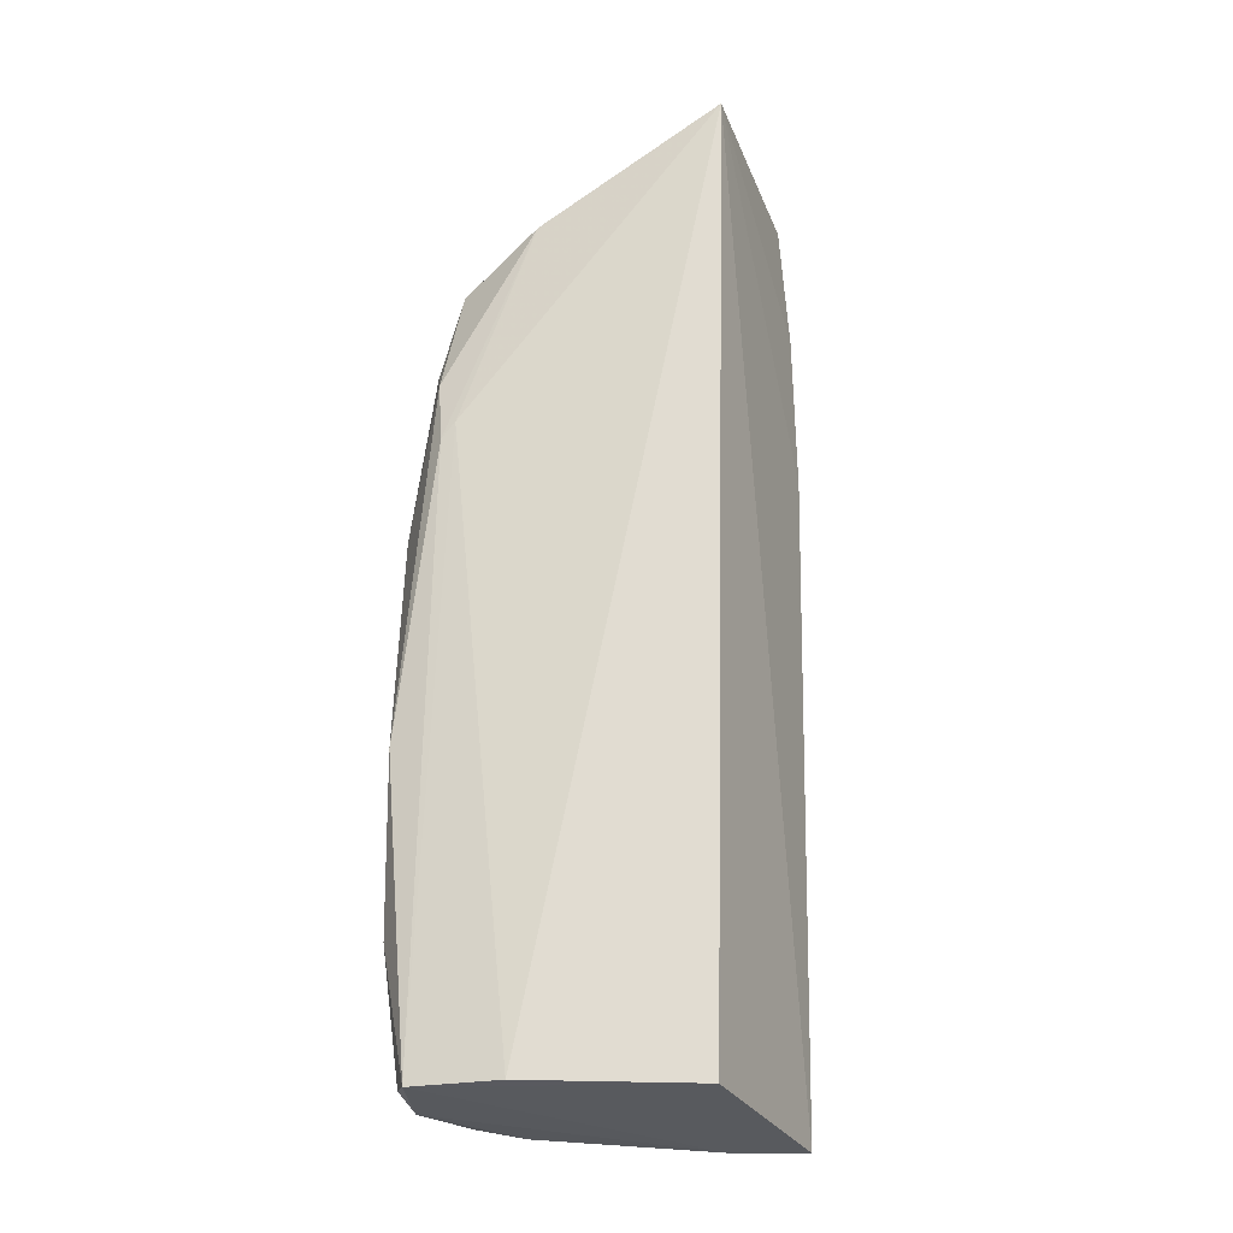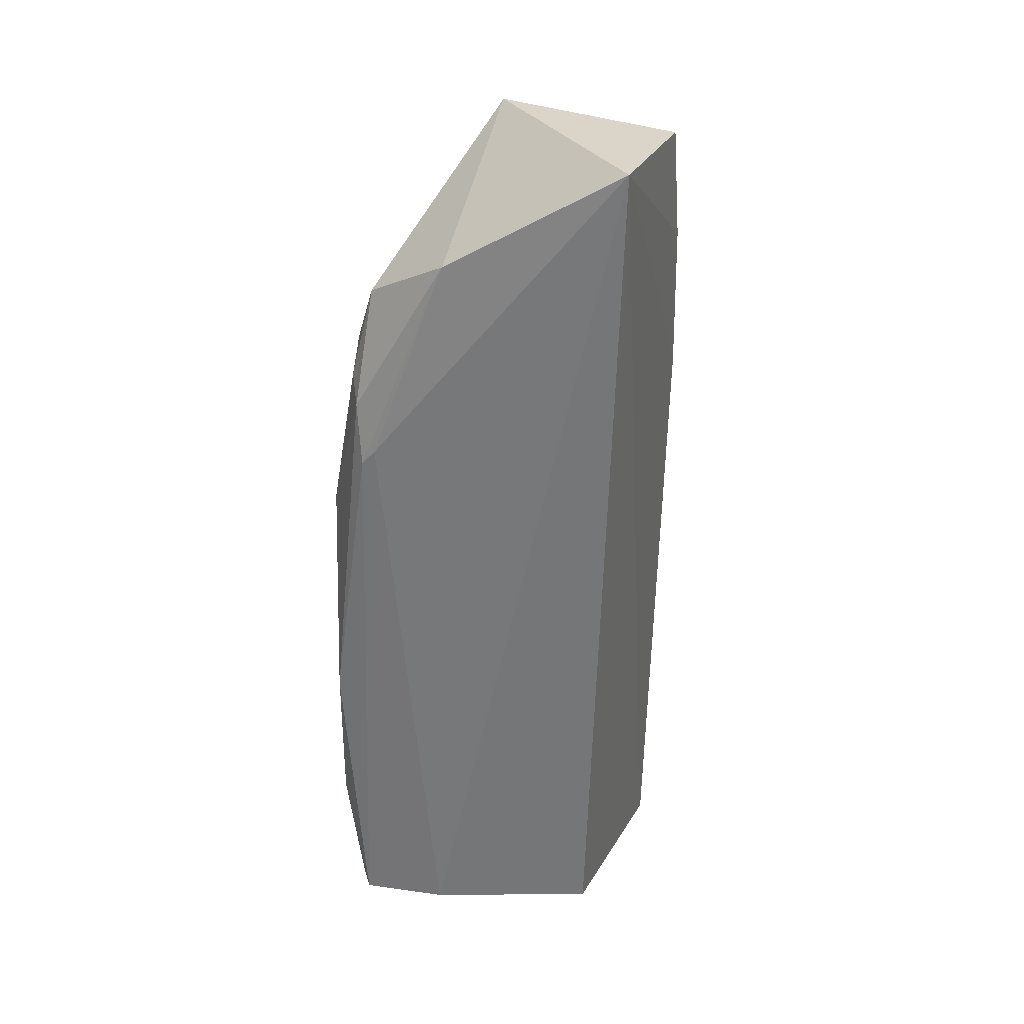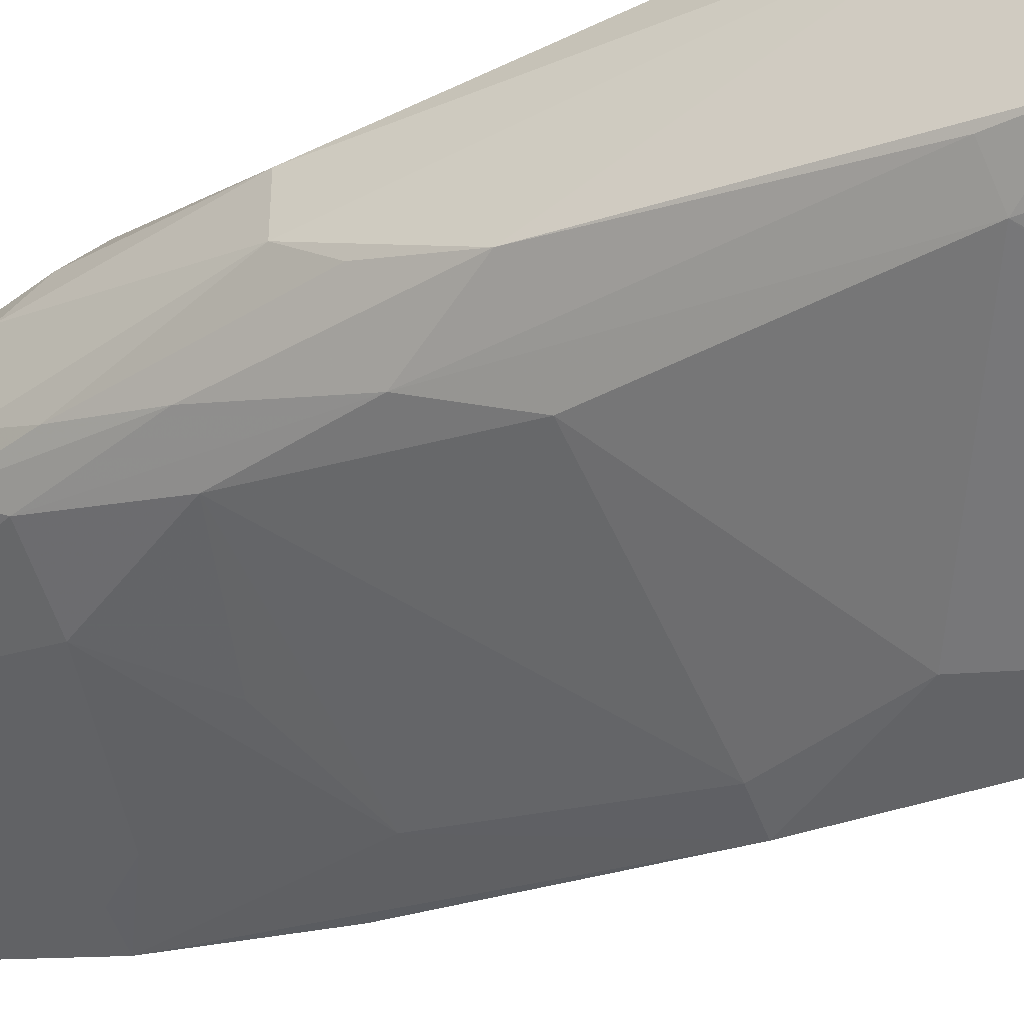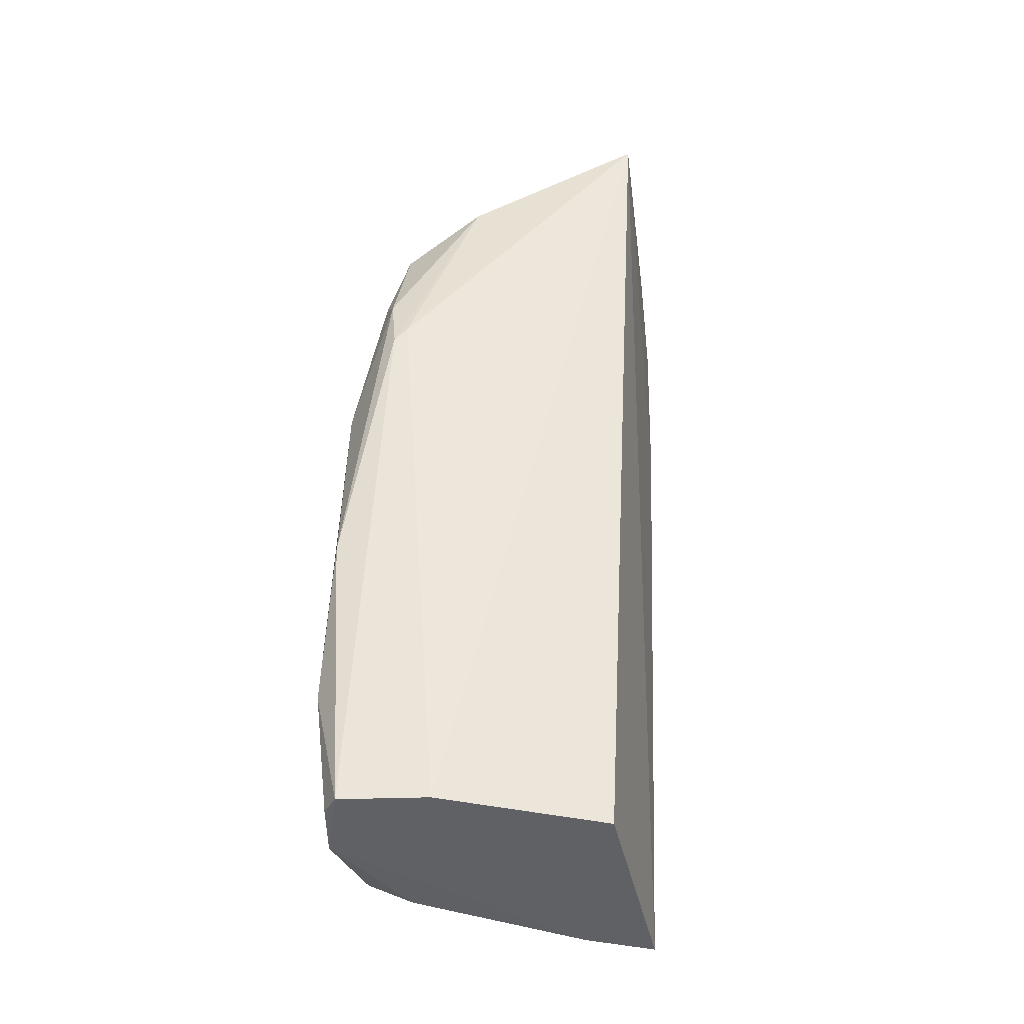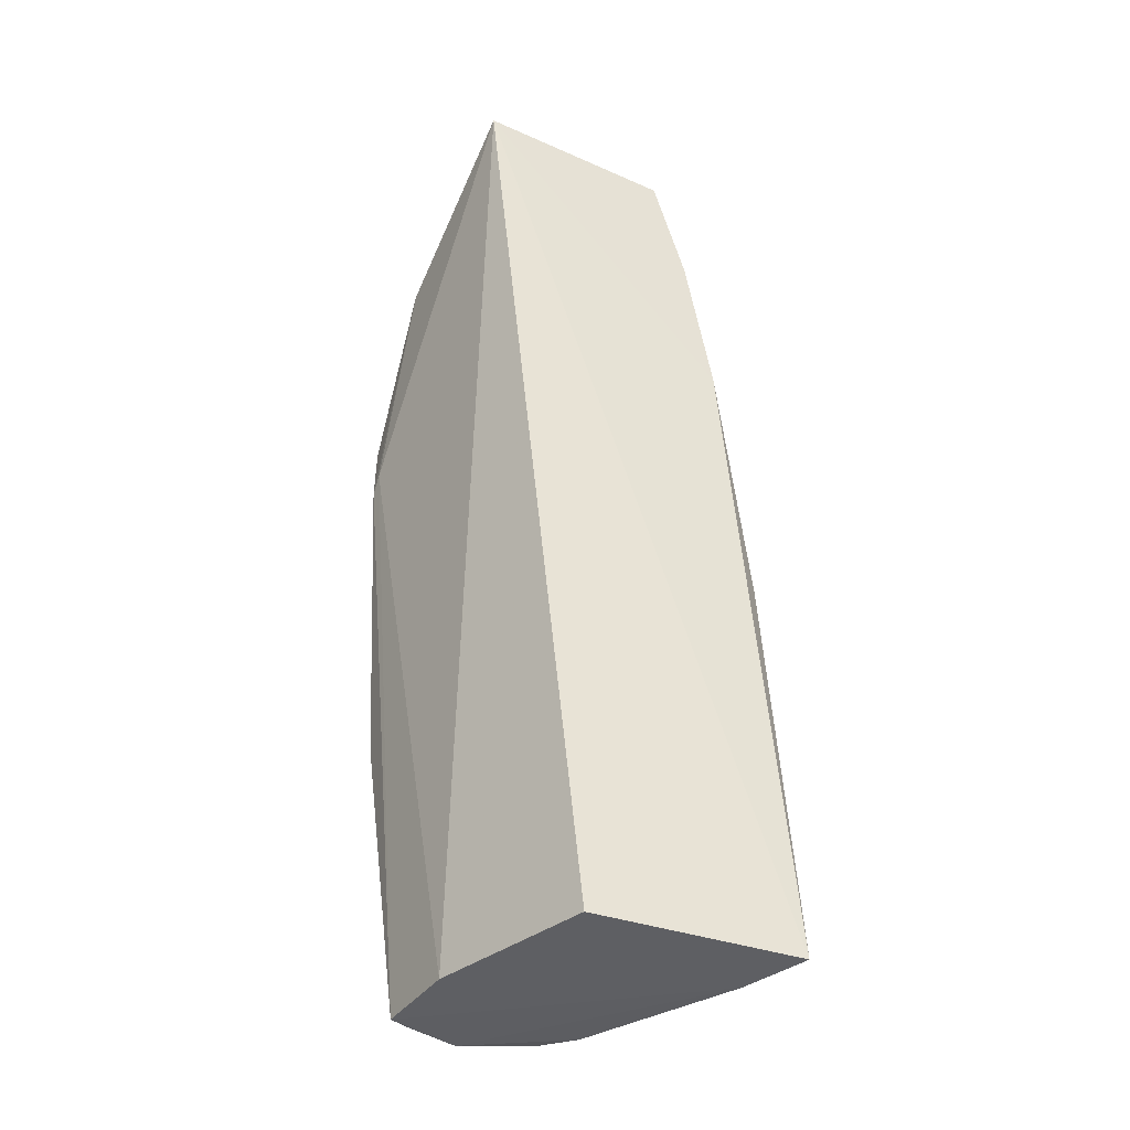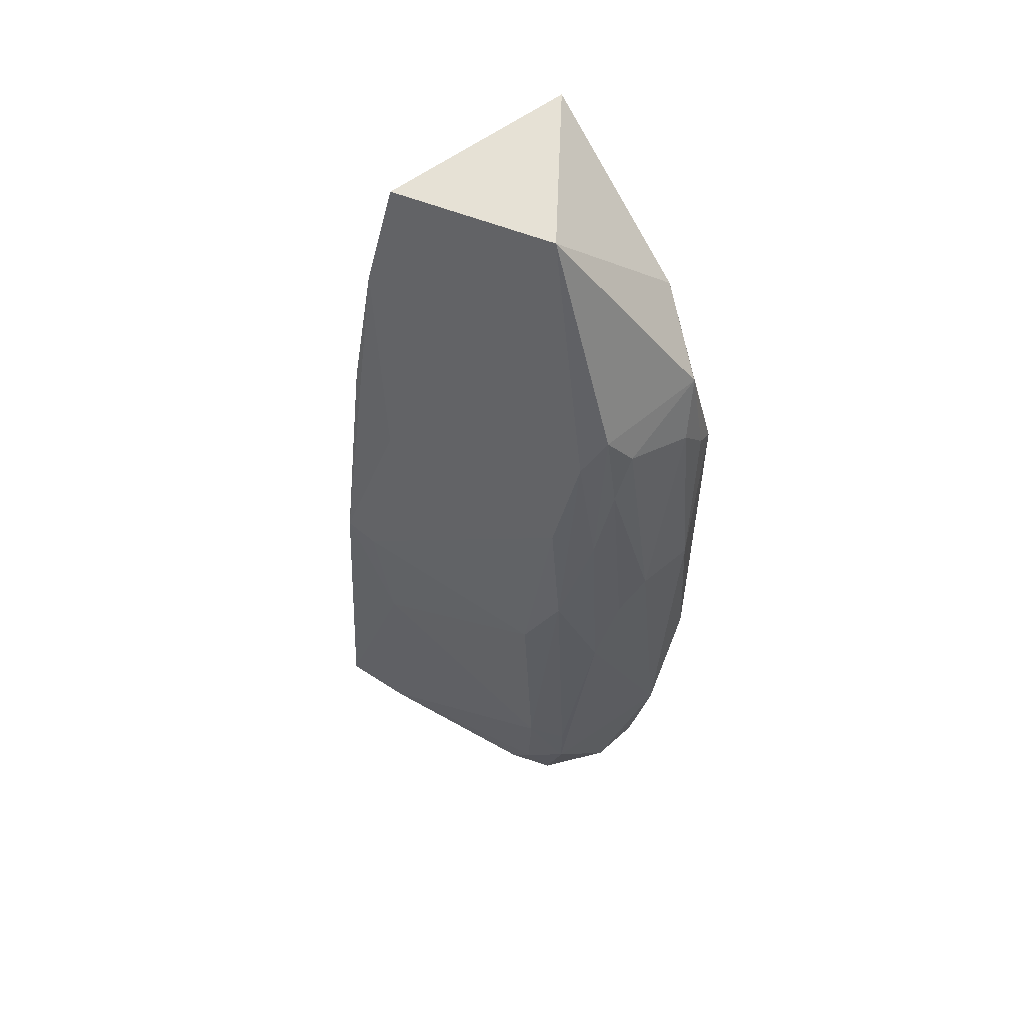
<metadata>
{"format":"obj","ext":"obj","renderer":"f3d","projection":"perspective","resolution":1024,"background":"white","views":[{"elev":-30.6,"azim":21.6,"up":"+Y"},{"elev":23.8,"azim":19.3,"up":"+Y"},{"elev":-39.6,"azim":-61.6,"up":"+Z"},{"elev":-47.2,"azim":9.8,"up":"+Y"},{"elev":-41.3,"azim":64.3,"up":"+Y"},{"elev":63.8,"azim":-122.7,"up":"+Y"}]}
</metadata>
<code>
v -0.3164 -0.007834 0.008464
v -0.3116 -0.007484 -0.07016
v -0.2888 0.3343 0.06055
v -0.3505 0.3486 0.01715
v -0.4179 -0.005472 0.008551
v -0.2919 0.3338 -0.01436
v -0.3361 -0.00789 -0.059
v -0.4091 -0.006161 0.03611
v -0.2958 0.2341 -0.03937
v -0.4026 0.1693 -0.0112
v -0.3764 -0.006601 0.03213
v -0.3949 0.2368 0.06245
v -0.2928 0.2909 -0.02729
v -0.4175 0.02983 -0.01582
v -0.3085 0.1419 -0.0585
v -0.358 0.2955 0.064
v -0.3989 0.2644 0.02153
v -0.4145 0.1879 0.04225
v -0.3874 0.2188 0.06363
v -0.3657 0.2606 -0.007958
v -0.4051 0.0507 -0.02486
v -0.4097 -0.003559 -0.01782
v -0.3907 0.2807 0.05379
v -0.4197 0.04353 0.03358
v -0.4171 0.14 -0.001374
v -0.3928 0.2132 0.06346
v -0.3214 0.3211 -0.007332
v -0.3934 0.2749 0.01376
v -0.3911 0.2153 -0.007809
v -0.3185 0.2143 -0.03879
v -0.3942 0.1406 -0.02216
v -0.3955 -0.005282 -0.02851
v -0.3994 0.2465 0.05444
v -0.415 -0.004215 0.02779
v -0.4133 0.1044 0.04934
v -0.4167 0.1866 0.02122
v -0.4162 0.05123 -0.01497
v -0.3052 0.2895 -0.02334
v -0.3903 0.2583 0.004234
v -0.4038 0.214 0.003314
v -0.3494 0.23 -0.02209
v -0.3211 0.1407 -0.05413
v -0.4035 0.009763 -0.02514
v -0.4002 0.2592 0.0455
v -0.3177 0.2738 -0.02342
v -0.416 0.1707 0.009857
v -0.4016 0.2448 0.01291
v -0.3342 0.09679 -0.05421
f 1 2 3
f 6 4 3
f 7 2 1
f 8 7 1
f 8 5 7
f 9 3 2
f 11 8 1
f 11 1 3
f 13 6 3
f 13 3 9
f 15 9 2
f 15 13 9
f 16 3 4
f 19 11 3
f 19 3 16
f 19 8 11
f 21 2 7
f 22 5 14
f 23 16 4
f 23 12 16
f 24 14 5
f 25 14 24
f 26 19 16
f 26 16 12
f 26 8 19
f 27 20 4
f 27 4 6
f 28 23 4
f 28 17 23
f 30 13 15
f 31 21 10
f 31 10 29
f 32 7 5
f 32 5 22
f 33 18 12
f 33 12 23
f 34 24 5
f 34 5 8
f 34 8 24
f 35 12 18
f 35 18 24
f 35 26 12
f 35 24 8
f 35 8 26
f 36 25 24
f 36 24 18
f 37 21 14
f 37 14 25
f 37 25 10
f 37 10 21
f 38 27 6
f 38 6 13
f 39 28 4
f 39 4 20
f 39 20 29
f 39 29 10
f 40 10 25
f 40 39 10
f 40 28 39
f 41 30 29
f 41 29 20
f 41 20 30
f 42 30 15
f 42 29 30
f 42 31 29
f 43 21 7
f 43 7 32
f 43 14 21
f 43 32 22
f 43 22 14
f 44 33 23
f 44 23 17
f 44 18 33
f 44 36 18
f 44 17 36
f 45 20 27
f 45 27 38
f 45 30 20
f 45 38 13
f 45 13 30
f 46 40 25
f 46 25 36
f 47 36 17
f 47 17 28
f 47 28 40
f 47 46 36
f 47 40 46
f 48 42 15
f 48 15 2
f 48 2 21
f 48 21 31
f 48 31 42

</code>
